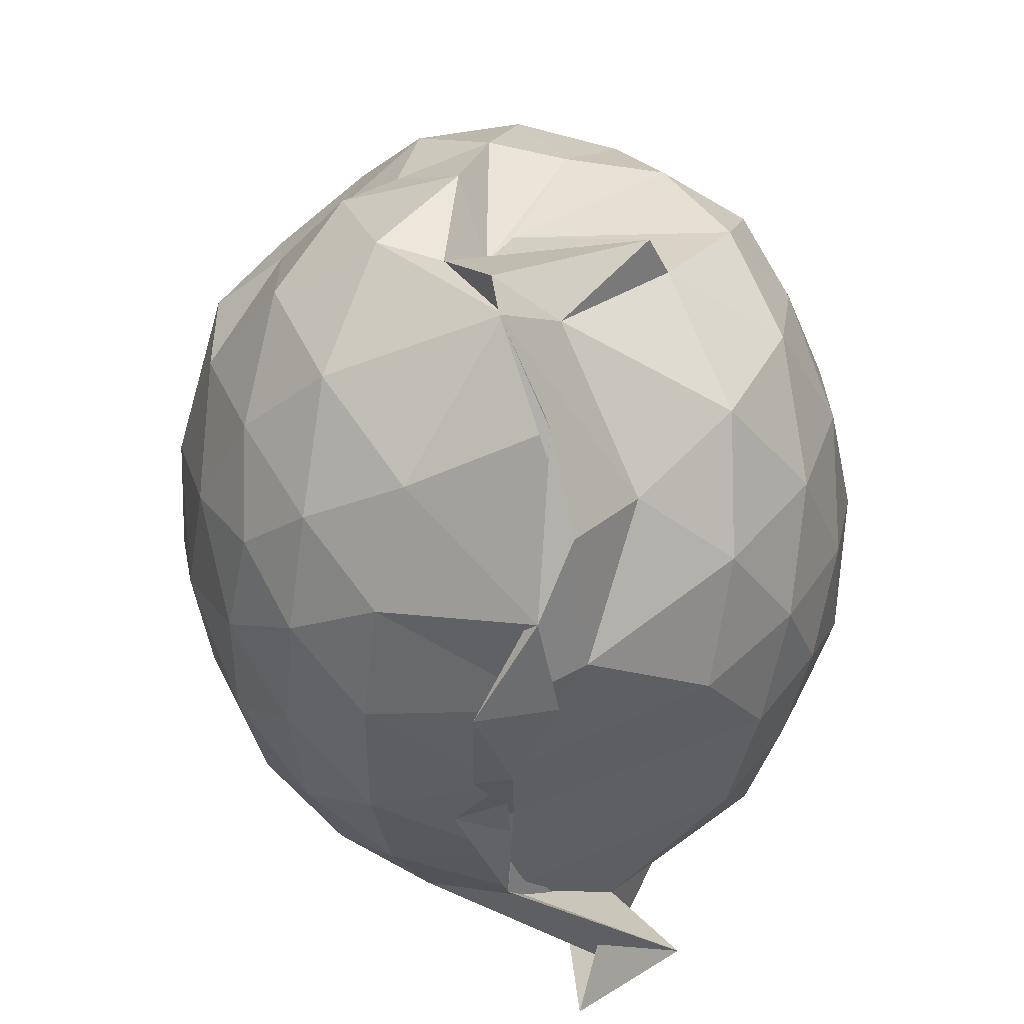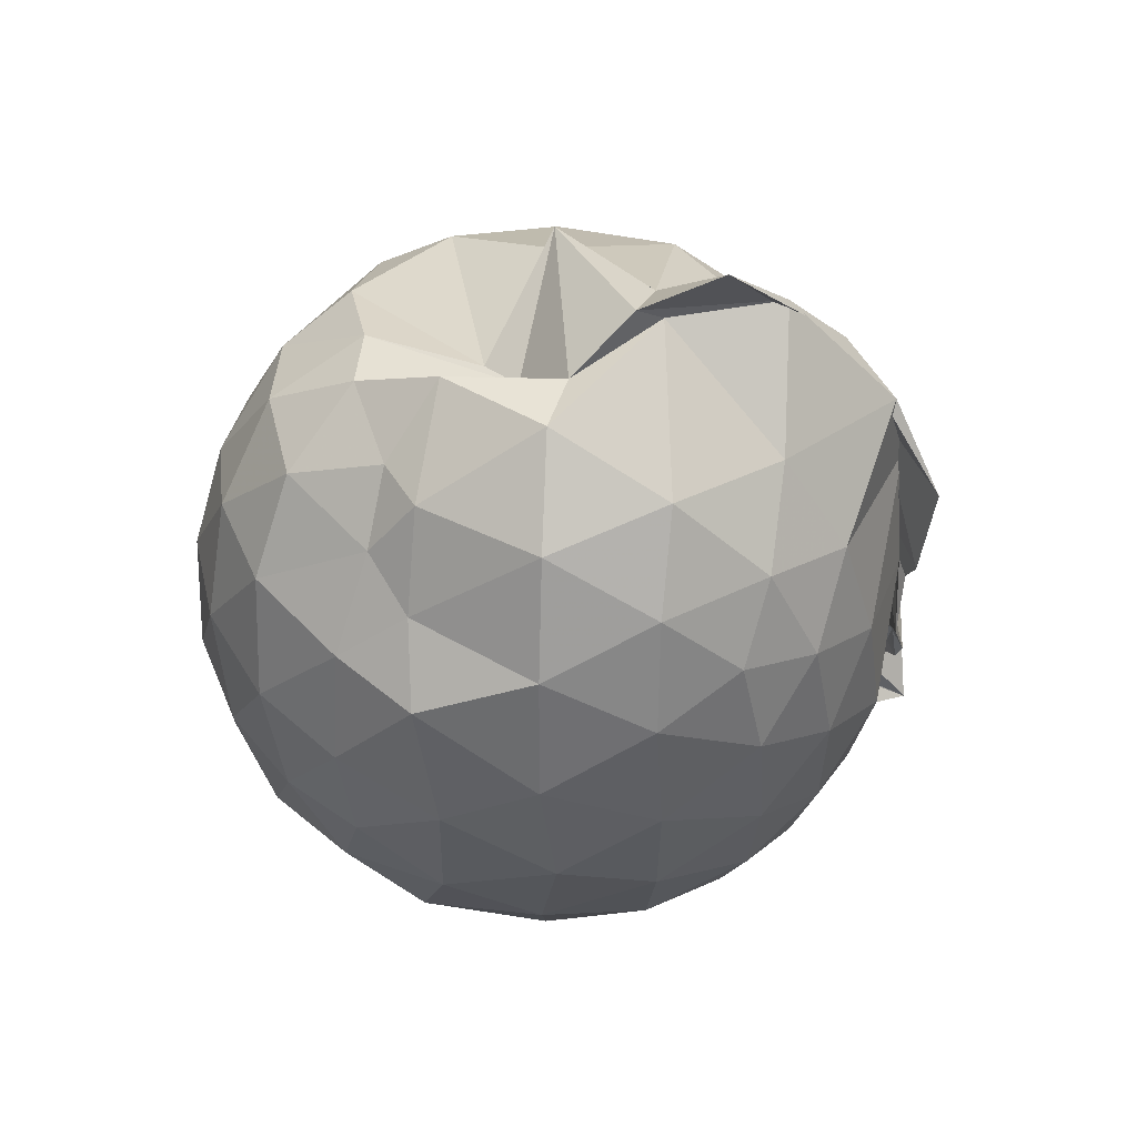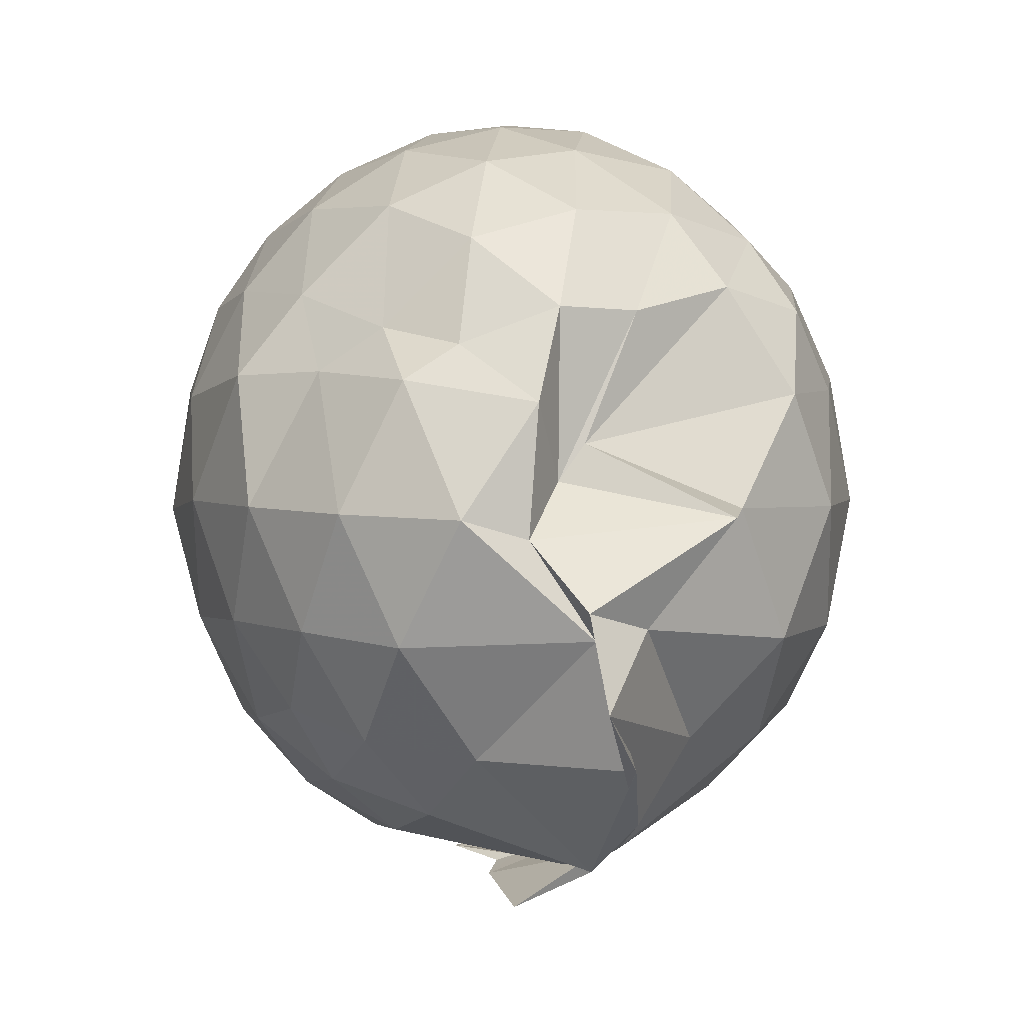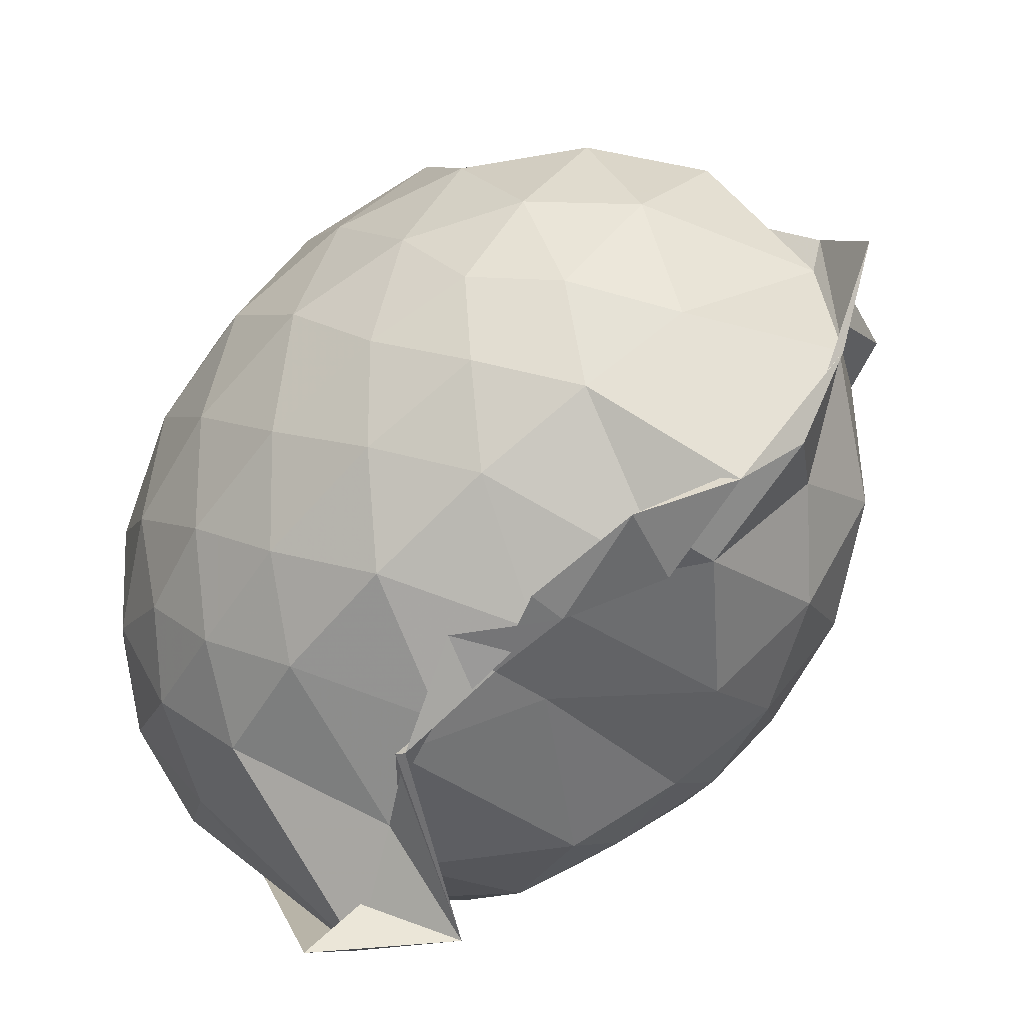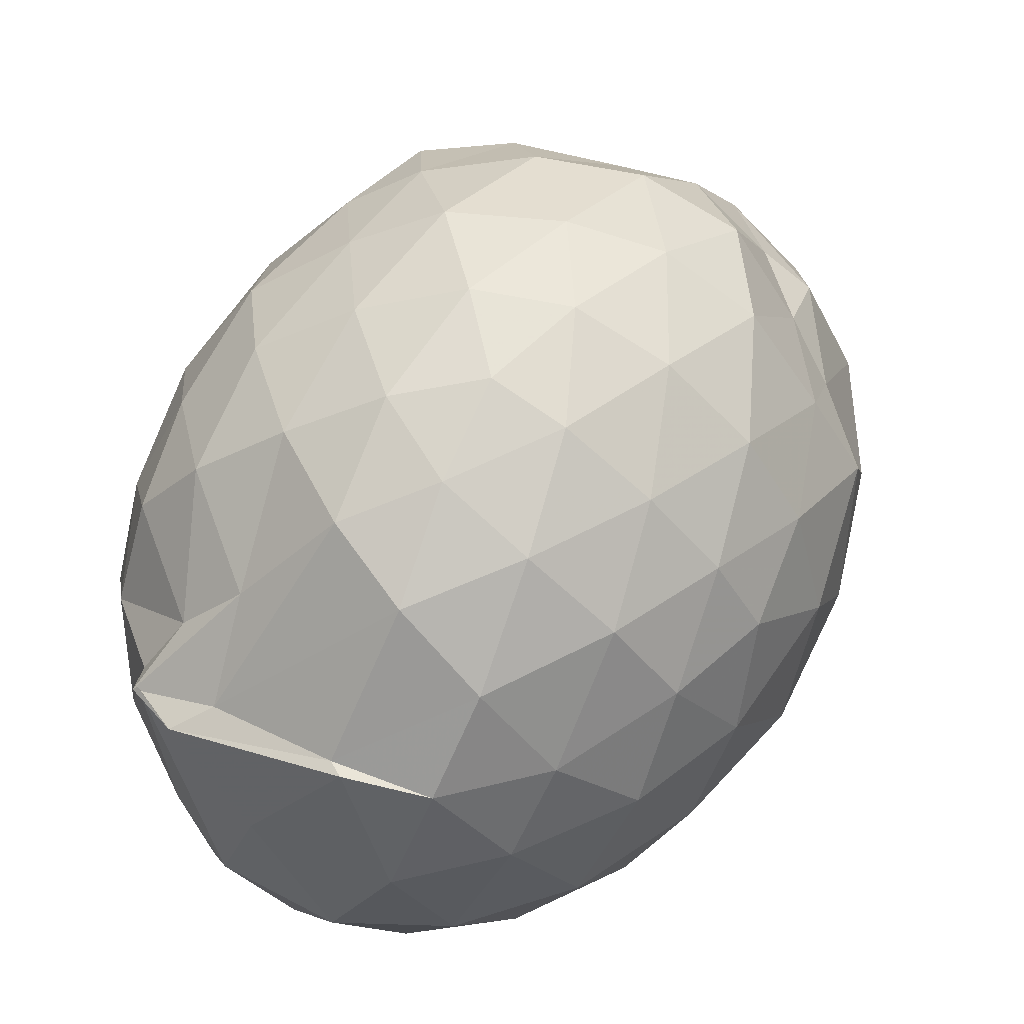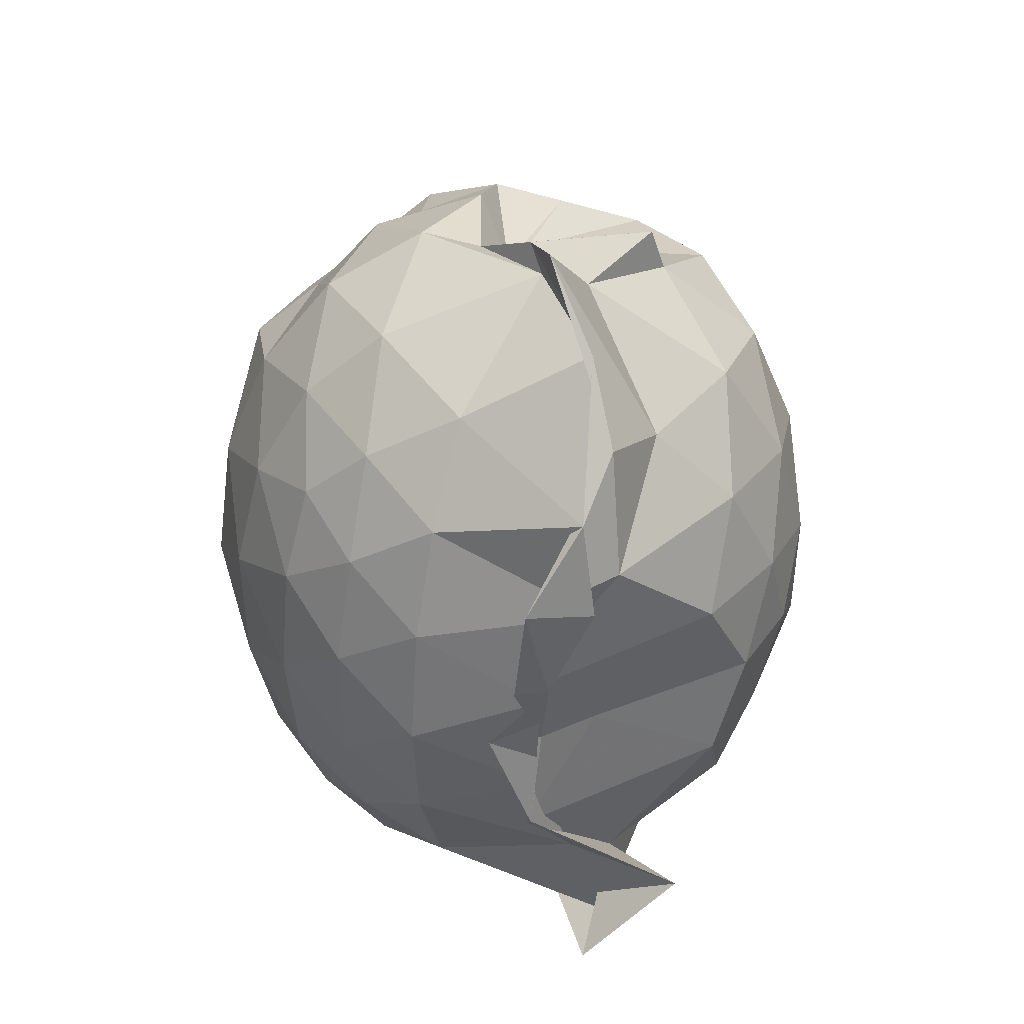
<metadata>
{"format":"obj","ext":"obj","renderer":"f3d","projection":"perspective","resolution":1024,"background":"white","views":[{"elev":-37.4,"azim":-175.7,"up":"+Z"},{"elev":57.5,"azim":91.3,"up":"+Y"},{"elev":3.6,"azim":172.7,"up":"+Z"},{"elev":-67.9,"azim":137.9,"up":"+Z"},{"elev":68.7,"azim":34.5,"up":"+Z"},{"elev":41.1,"azim":174.7,"up":"+Y"}]}
</metadata>
<code>
v -0.8315 -0.1209 1.068
v -0.6886 -0.0954 -0.8184
v -0.07827 -0.1119 0.5915
v -0.1385 0.1526 0.631
v -0.2669 0.433 0.617
v -0.4453 0.6302 0.5383
v -0.6086 0.762 0.5
v -0.8379 0.7854 0.5867
v -1.027 0.7227 0.5772
v -1.265 0.5999 0.6346
v -1.464 0.4729 0.5795
v -1.508 0.2238 0.6407
v -1.552 -0.1124 0.6629
v -1.521 -0.4394 0.6399
v -1.456 -0.6937 0.5866
v -1.185 -0.8811 0.6215
v -1.209 -1.062 0.5361
v -1.07 -1.099 0.5755
v -0.6507 -0.9887 0.6914
v -0.4565 -0.9035 0.6519
v -0.265 -0.6859 0.6354
v -0.1373 -0.3782 0.6433
v -0.005963 0.08375 0.3663
v -0.1143 0.4267 0.4247
v -0.2983 0.5696 0.4359
v -0.4785 0.7803 0.4184
v -0.7743 0.8951 0.3697
v -0.8338 0.7885 0.185
v -0.8976 0.7747 0.2714
v -1.422 0.6374 0.3813
v -1.567 0.3848 0.3861
v -1.651 0.06463 0.4096
v -1.652 -0.2957 0.41
v -1.57 -0.6077 0.3906
v -1.42 -0.8688 0.3839
v -1.232 -0.9969 0.4965
v -1.2 -1.053 0.5495
v -0.8098 -1.153 0.4271
v -0.4658 -1.072 0.4016
v -0.2648 -0.8678 0.4452
v -0.09381 -0.5896 0.4385
v -0.006638 -0.2896 0.3728
v -0.006809 0.2295 0.116
v -0.1343 0.5471 0.1179
v -0.3296 0.7962 0.1146
v -0.5914 0.9547 0.1085
v -0.7476 0.9303 0.06157
v -1.224 0.918 0.107
v -1.264 0.788 0.1205
v -1.535 0.5491 0.1094
v -1.662 0.2367 0.1069
v -1.707 -0.1122 0.1061
v -1.664 -0.4612 0.1069
v -1.547 -0.7669 0.1083
v -1.314 -1.012 0.123
v -1.063 -1.152 0.1559
v -0.8694 -1.224 0.1353
v -0.5754 -1.185 0.1121
v -0.327 -1.025 0.1117
v -0.1312 -0.7744 0.1106
v -0.004314 -0.4594 0.1164
v 0.04184 -0.1107 0.07442
v -0.1011 0.38 -0.1665
v -0.2519 0.6452 -0.1679
v -0.4629 0.8337 -0.1881
v -0.8907 0.9863 -0.1621
v -0.8675 1.042 -0.09415
v -1.017 0.9316 -0.1429
v -1.397 0.651 -0.1984
v -1.574 0.3616 -0.198
v -1.659 0.05172 -0.1695
v -1.656 -0.2762 -0.169
v -1.558 -0.5929 -0.2017
v -1.414 -0.8722 -0.1919
v -1.185 -1.066 -0.1583
v -0.9778 -1.172 -0.1659
v -0.7288 -1.169 -0.1895
v -0.4588 -1.059 -0.1893
v -0.2479 -0.8729 -0.1658
v -0.09323 -0.6067 -0.1644
v -0.02742 -0.2889 -0.1843
v -0.02442 0.06645 -0.1874
v -0.2342 0.4606 -0.3718
v -0.4003 0.6223 -0.4303
v -0.6484 0.7553 -0.4597
v -0.9909 0.9382 -0.465
v -0.8945 1.148 -0.307
v -1.172 0.6404 -0.4335
v -1.386 0.425 -0.4572
v -1.522 0.1456 -0.4291
v -1.583 -0.113 -0.3746
v -1.504 -0.3778 -0.4269
v -1.405 -0.6448 -0.4536
v -1.192 -0.8844 -0.4196
v -1.092 -1.026 -0.4024
v -0.891 -1.039 -0.4584
v -0.636 -0.9812 -0.4569
v -0.3969 -0.847 -0.4298
v -0.2304 -0.6837 -0.3725
v -0.1618 -0.431 -0.4303
v -0.1353 -0.1106 -0.4485
v -0.1635 0.2091 -0.4287
v -0.2071 -0.1133 0.7783
v -0.3077 0.1684 0.833
v -0.475 0.4496 0.8288
v -0.6487 0.6571 0.7459
v -0.8997 0.6213 0.8146
v -1.146 0.5172 0.8103
v -1.37 0.351 0.7539
v -1.379 0.07173 0.8151
v -1.391 -0.2884 0.8371
v -1.345 -0.5938 0.7696
v -1.077 -0.7808 0.7622
v -1.005 -1.003 0.614
v -0.6909 -0.9689 0.6855
v -0.4716 -0.6892 0.8287
v -0.3074 -0.3966 0.8418
v -0.3988 -0.1179 0.9399
v -0.5387 0.1673 0.9804
v -0.7118 0.423 0.9381
v -0.9397 0.342 0.9724
v -1.201 0.2187 0.9322
v -1.216 -0.121 0.9673
v -1.182 -0.4481 0.9269
v -0.9422 -0.576 0.9769
v -0.7116 -0.6544 0.9467
v -0.539 -0.4025 0.9786
v -0.6319 -0.1176 1.044
v -0.7812 0.1415 1.042
v -1.007 0.04341 1.041
v -1.009 -0.2803 1.037
v -0.7858 -0.3789 1.039
v -0.3405 0.3662 -0.5601
v -0.5611 0.5128 -0.6272
v -0.9392 0.615 -0.7555
v -1.029 0.7446 -0.6213
v -1.04 0.4229 -0.7358
v -1.316 0.1576 -0.632
v -1.442 -0.1156 -0.557
v -1.351 -0.3849 -0.6183
v -1.046 -0.6662 -0.7153
v -0.9467 -0.8928 -0.9404
v -1.073 -0.8537 -0.8383
v -0.5573 -0.7353 -0.6276
v -0.3409 -0.5879 -0.5601
v -0.2948 -0.2857 -0.614
v -0.2932 0.06387 -0.6154
v -0.5051 0.2214 -0.7143
v -0.9695 0.342 -0.8021
v -0.7796 0.4202 -0.8766
v -0.7536 0.116 -0.8522
v -0.9871 -0.0904 -0.7466
v -0.7882 -0.3906 -0.853
v -1.211 -0.6339 -0.9104
v -0.9216 -0.5689 -0.7913
v -0.4969 -0.4407 -0.714
v -0.4809 -0.11 -0.7608
v -0.826 0.04743 -0.8186
v -0.8465 0.1184 -0.8456
v -0.8327 -0.09608 -0.8068
v -0.798 -0.3663 -0.8718
v -0.8158 -0.267 -0.8245
f 3 23 4
f 4 23 24
f 4 24 5
f 5 24 25
f 5 25 6
f 6 25 26
f 6 26 7
f 7 26 27
f 7 27 8
f 8 27 28
f 8 28 9
f 9 28 29
f 9 29 10
f 10 29 30
f 10 30 11
f 11 30 31
f 11 31 12
f 12 31 32
f 12 32 13
f 13 32 33
f 13 33 14
f 14 33 34
f 14 34 15
f 15 34 35
f 15 35 16
f 16 35 36
f 16 36 17
f 17 36 37
f 17 37 18
f 18 37 38
f 18 38 19
f 19 38 39
f 19 39 20
f 20 39 40
f 20 40 21
f 21 40 41
f 21 41 22
f 22 41 42
f 22 42 3
f 3 42 23
f 23 43 24
f 24 43 44
f 24 44 25
f 25 44 45
f 25 45 26
f 26 45 46
f 26 46 27
f 27 46 47
f 27 47 28
f 28 47 48
f 28 48 29
f 29 48 49
f 29 49 30
f 30 49 50
f 30 50 31
f 31 50 51
f 31 51 32
f 32 51 52
f 32 52 33
f 33 52 53
f 33 53 34
f 34 53 54
f 34 54 35
f 35 54 55
f 35 55 36
f 36 55 56
f 36 56 37
f 37 56 57
f 37 57 38
f 38 57 58
f 38 58 39
f 39 58 59
f 39 59 40
f 40 59 60
f 40 60 41
f 41 60 61
f 41 61 42
f 42 61 62
f 42 62 23
f 23 62 43
f 43 63 44
f 44 63 64
f 44 64 45
f 45 64 65
f 45 65 46
f 46 65 66
f 46 66 47
f 47 66 67
f 47 67 48
f 48 67 68
f 48 68 49
f 49 68 69
f 49 69 50
f 50 69 70
f 50 70 51
f 51 70 71
f 51 71 52
f 52 71 72
f 52 72 53
f 53 72 73
f 53 73 54
f 54 73 74
f 54 74 55
f 55 74 75
f 55 75 56
f 56 75 76
f 56 76 57
f 57 76 77
f 57 77 58
f 58 77 78
f 58 78 59
f 59 78 79
f 59 79 60
f 60 79 80
f 60 80 61
f 61 80 81
f 61 81 62
f 62 81 82
f 62 82 43
f 43 82 63
f 63 83 64
f 64 83 84
f 64 84 65
f 65 84 85
f 65 85 66
f 66 85 86
f 66 86 67
f 67 86 87
f 67 87 68
f 68 87 88
f 68 88 69
f 69 88 89
f 69 89 70
f 70 89 90
f 70 90 71
f 71 90 91
f 71 91 72
f 72 91 92
f 72 92 73
f 73 92 93
f 73 93 74
f 74 93 94
f 74 94 75
f 75 94 95
f 75 95 76
f 76 95 96
f 76 96 77
f 77 96 97
f 77 97 78
f 78 97 98
f 78 98 79
f 79 98 99
f 79 99 80
f 80 99 100
f 80 100 81
f 81 100 101
f 81 101 82
f 82 101 102
f 82 102 63
f 63 102 83
f 103 104 118
f 104 119 118
f 104 105 119
f 105 120 119
f 105 106 120
f 106 107 120
f 107 121 120
f 107 108 121
f 108 122 121
f 108 109 122
f 109 110 122
f 110 123 122
f 110 111 123
f 111 124 123
f 111 112 124
f 112 113 124
f 113 125 124
f 113 114 125
f 114 126 125
f 114 115 126
f 115 116 126
f 116 127 126
f 116 117 127
f 117 118 127
f 117 103 118
f 118 119 128
f 119 129 128
f 119 120 129
f 120 121 129
f 121 130 129
f 121 122 130
f 122 123 130
f 123 131 130
f 123 124 131
f 124 125 131
f 125 132 131
f 125 126 132
f 126 127 132
f 127 128 132
f 127 118 128
f 133 148 134
f 134 148 149
f 134 149 135
f 135 149 150
f 135 150 136
f 136 150 137
f 137 150 151
f 137 151 138
f 138 151 152
f 138 152 139
f 139 152 140
f 140 152 153
f 140 153 141
f 141 153 154
f 141 154 142
f 142 154 143
f 143 154 155
f 143 155 144
f 144 155 156
f 144 156 145
f 145 156 146
f 146 156 157
f 146 157 147
f 147 157 148
f 147 148 133
f 148 158 149
f 149 158 159
f 149 159 150
f 150 159 151
f 151 159 160
f 151 160 152
f 152 160 153
f 153 160 161
f 153 161 154
f 154 161 155
f 155 161 162
f 155 162 156
f 156 162 157
f 157 162 158
f 157 158 148
f 3 4 103
f 103 4 104
f 4 5 104
f 104 5 105
f 5 6 105
f 105 6 106
f 6 7 106
f 7 8 106
f 106 8 107
f 8 9 107
f 107 9 108
f 9 10 108
f 108 10 109
f 10 11 109
f 11 12 109
f 109 12 110
f 12 13 110
f 110 13 111
f 13 14 111
f 111 14 112
f 14 15 112
f 15 16 112
f 112 16 113
f 16 17 113
f 113 17 114
f 17 18 114
f 114 18 115
f 18 19 115
f 19 20 115
f 115 20 116
f 20 21 116
f 116 21 117
f 21 22 117
f 117 22 103
f 22 3 103
f 83 133 84
f 84 133 134
f 84 134 85
f 85 134 135
f 85 135 86
f 86 135 136
f 86 136 87
f 87 136 88
f 88 136 137
f 88 137 89
f 89 137 138
f 89 138 90
f 90 138 139
f 90 139 91
f 91 139 92
f 92 139 140
f 92 140 93
f 93 140 141
f 93 141 94
f 94 141 142
f 94 142 95
f 95 142 96
f 96 142 143
f 96 143 97
f 97 143 144
f 97 144 98
f 98 144 145
f 98 145 99
f 99 145 100
f 100 145 146
f 100 146 101
f 101 146 147
f 101 147 102
f 102 147 133
f 102 133 83
f 128 129 1
f 129 130 1
f 130 131 1
f 131 132 1
f 132 128 1
f 159 158 2
f 160 159 2
f 161 160 2
f 162 161 2
f 158 162 2

</code>
